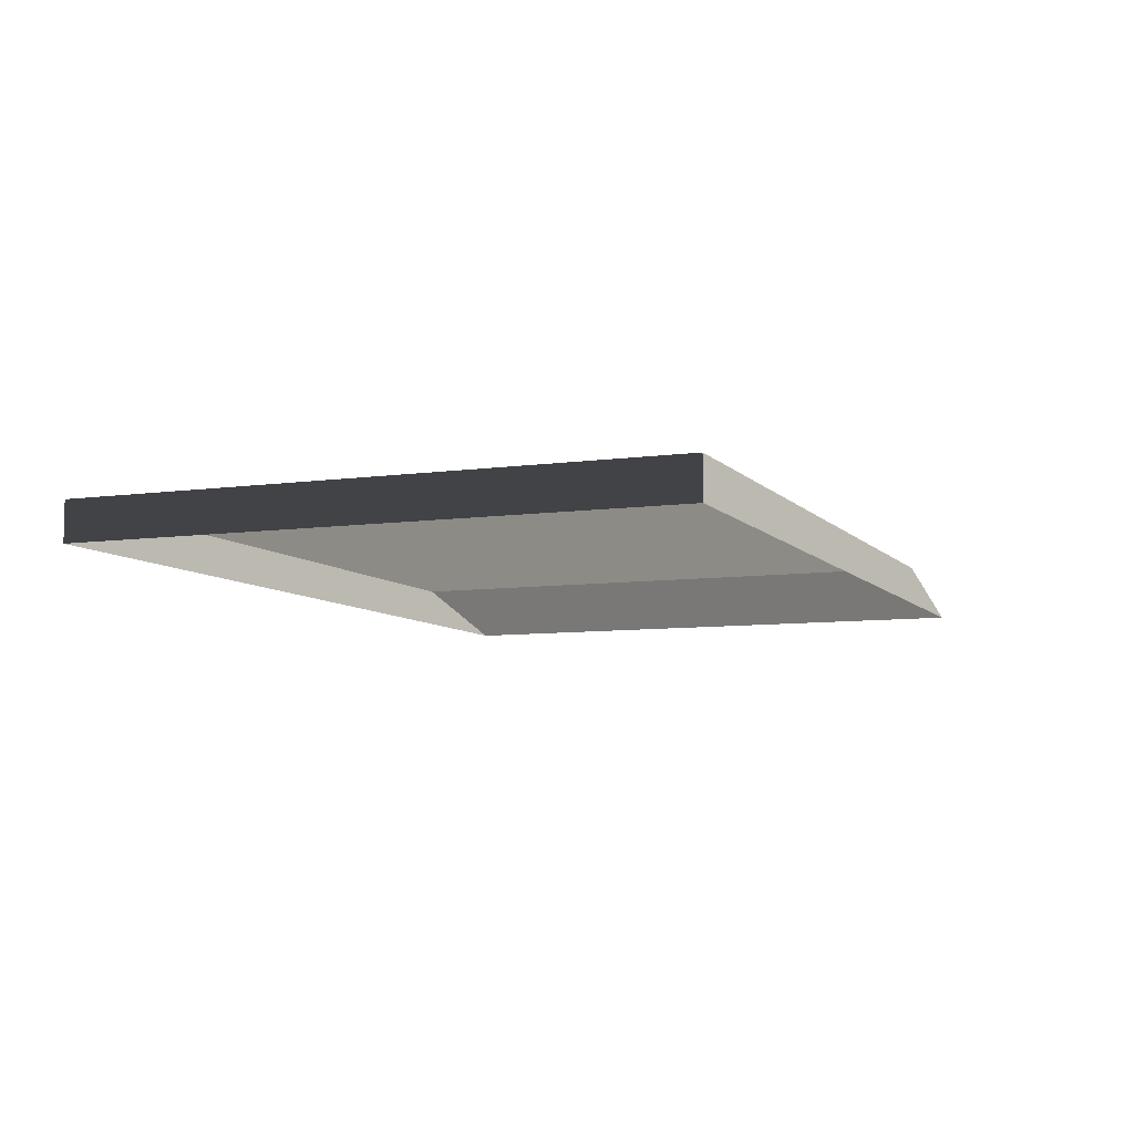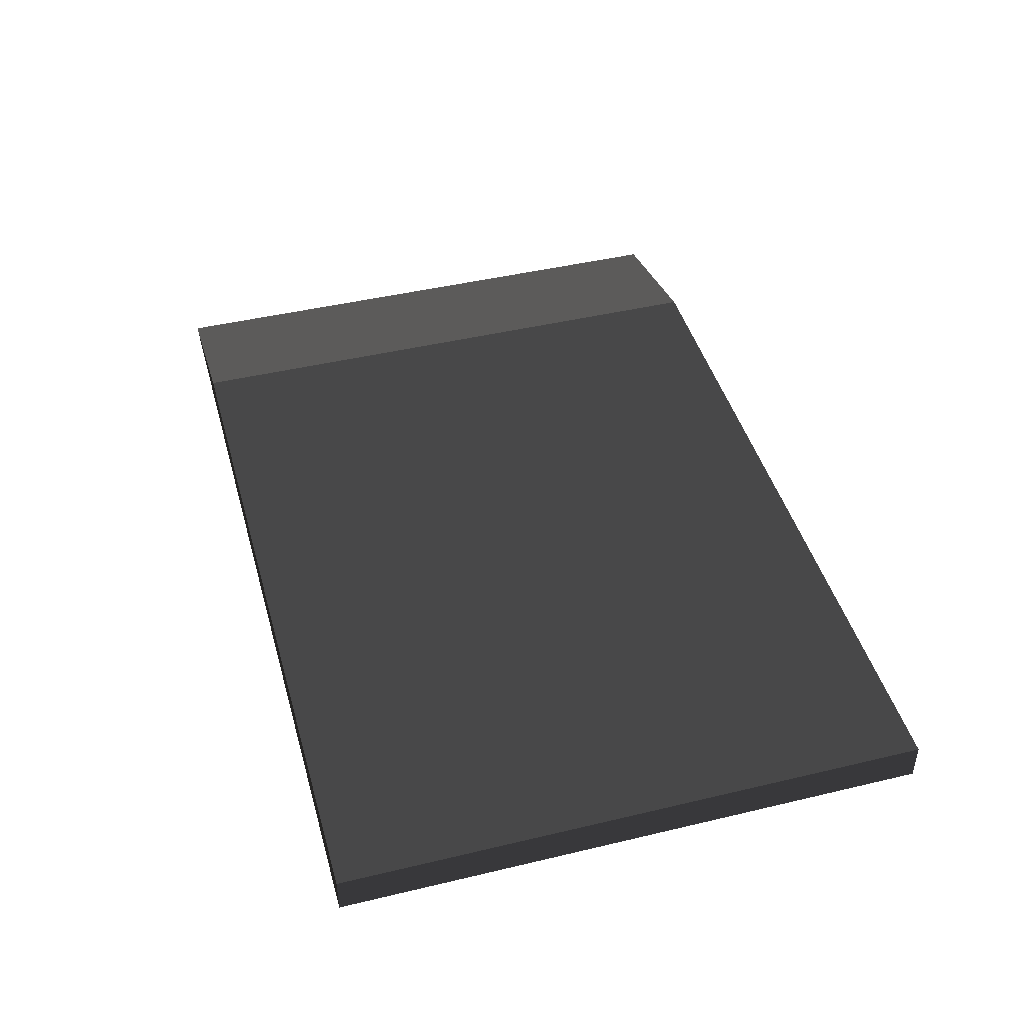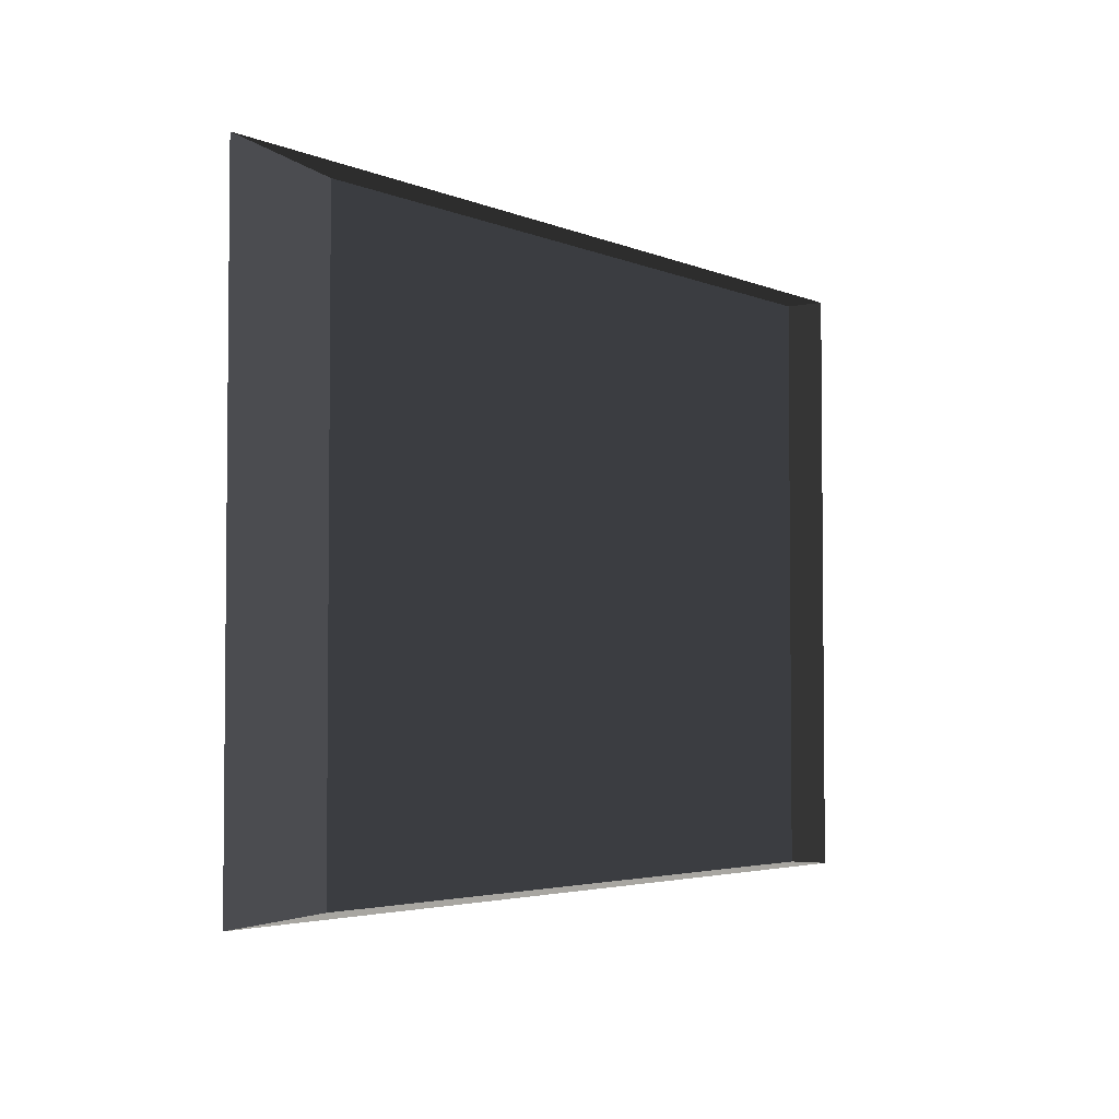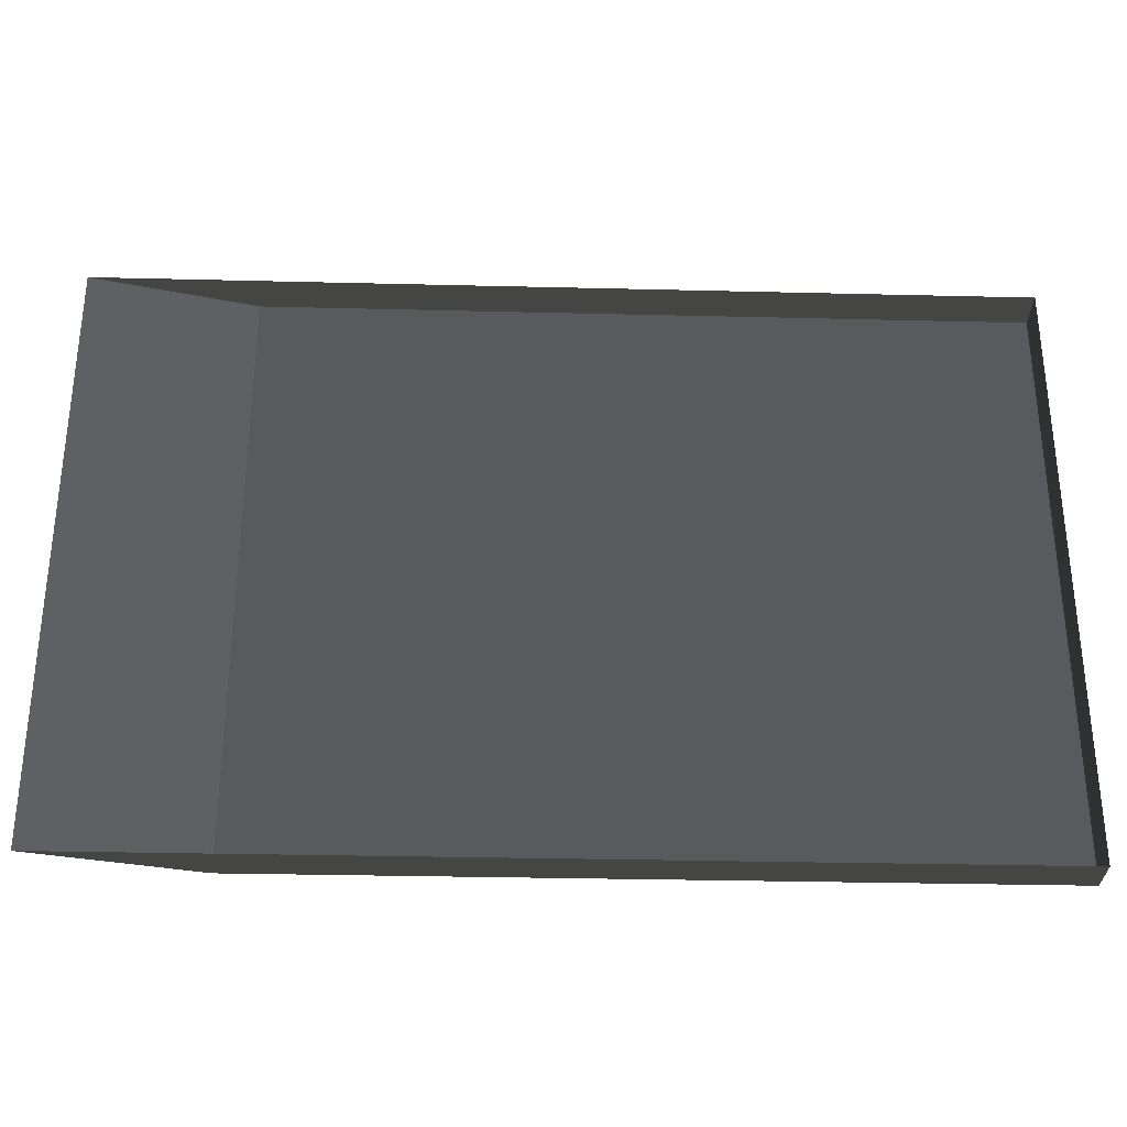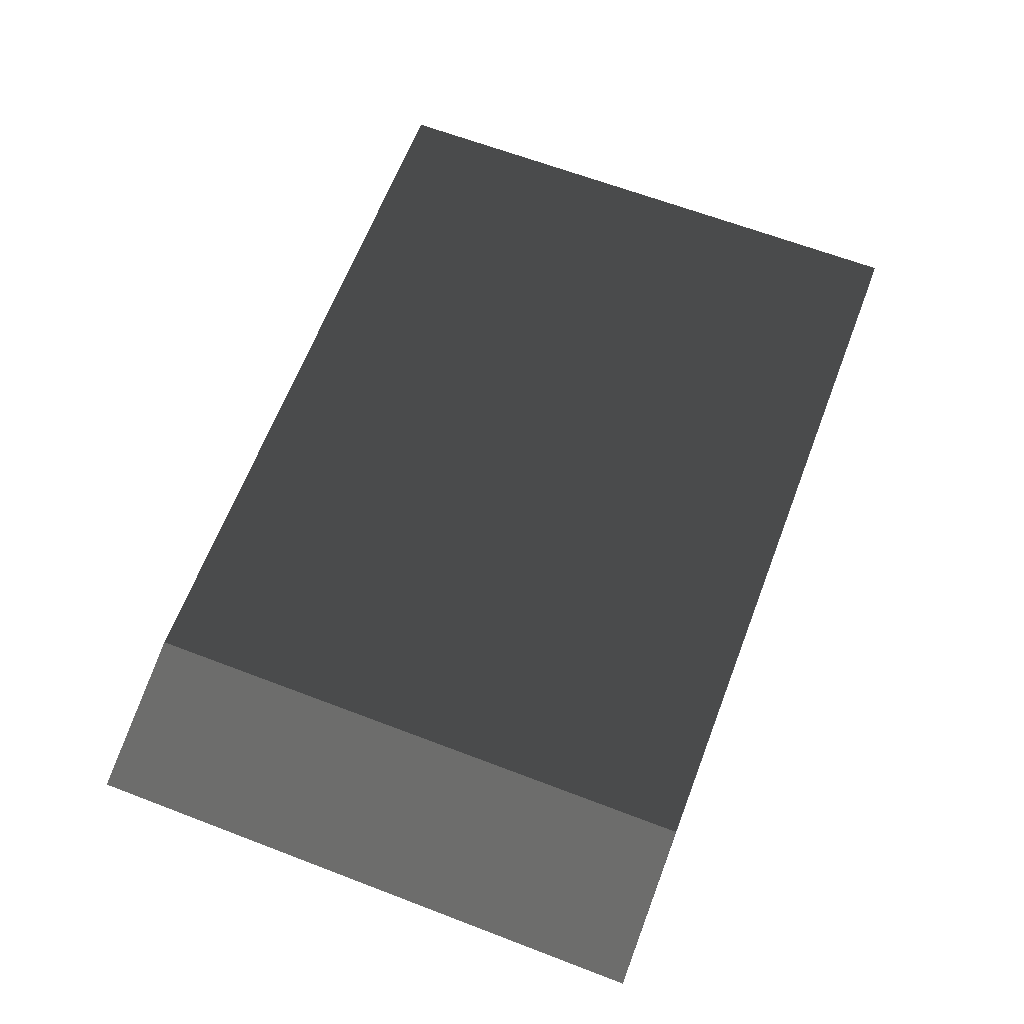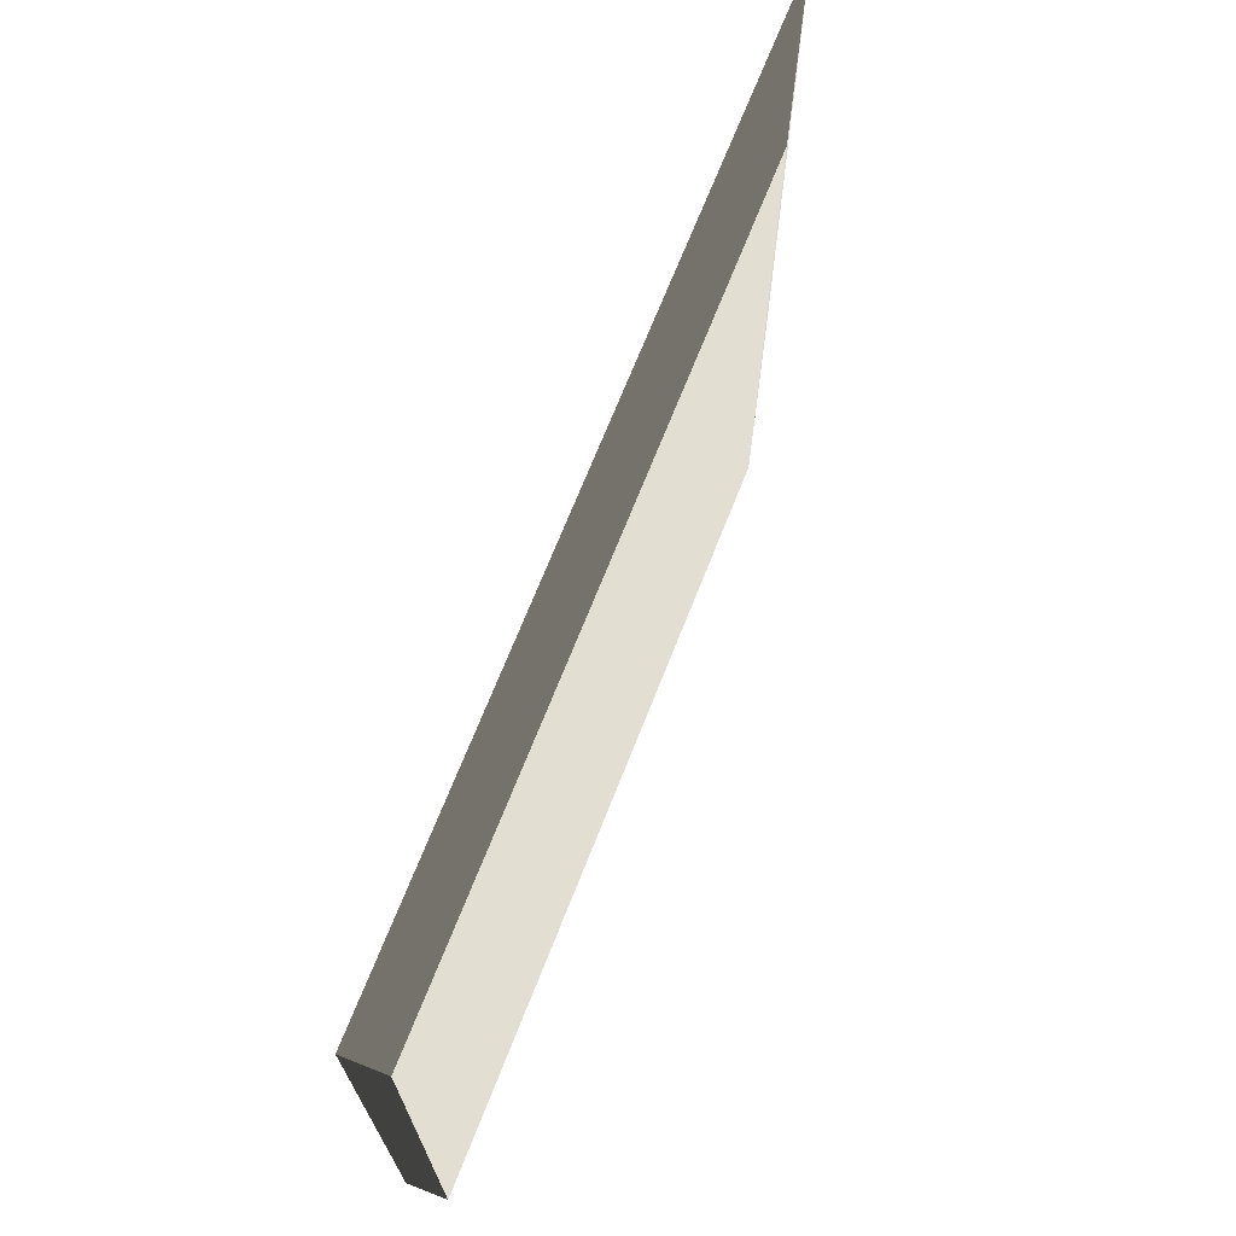
<metadata>
{"format":"obj","ext":"obj","renderer":"f3d","projection":"perspective","resolution":1024,"background":"white","views":[{"elev":-7.5,"azim":-68.0,"up":"+Z"},{"elev":44.8,"azim":-105.5,"up":"+Z"},{"elev":-3.6,"azim":125.4,"up":"+Y"},{"elev":-31.3,"azim":178.0,"up":"+Y"},{"elev":65.0,"azim":111.0,"up":"+Z"},{"elev":69.6,"azim":-68.5,"up":"+Y"}]}
</metadata>
<code>
v -4.994 -3.05 0.2307
v -4.994 3.843 0.2307
v 3.672 3.843 0.2307
v 3.672 -3.05 0.2307
v -4.994 -3.05 0.2307
v 3.672 -3.05 0.2307
v 5.532 -3.05 -0.2307
v -4.994 -3.05 -0.2307
v 3.672 -3.05 0.2307
v 3.672 3.843 0.2307
v 5.532 3.843 -0.2307
v 5.532 -3.05 -0.2307
v -4.994 3.843 0.2307
v -4.994 -3.05 0.2307
v -4.994 -3.05 -0.2307
v -4.994 3.843 -0.2307
v 3.672 3.843 0.2307
v -4.994 3.843 0.2307
v -4.994 3.843 -0.2307
v 5.532 3.843 -0.2307
g Platform_House.100_36224_378
f 1 3 2
f 1 4 3
f 5 7 6
f 5 8 7
f 9 11 10
f 9 12 11
f 13 15 14
f 13 16 15
f 17 19 18
f 17 20 19

</code>
